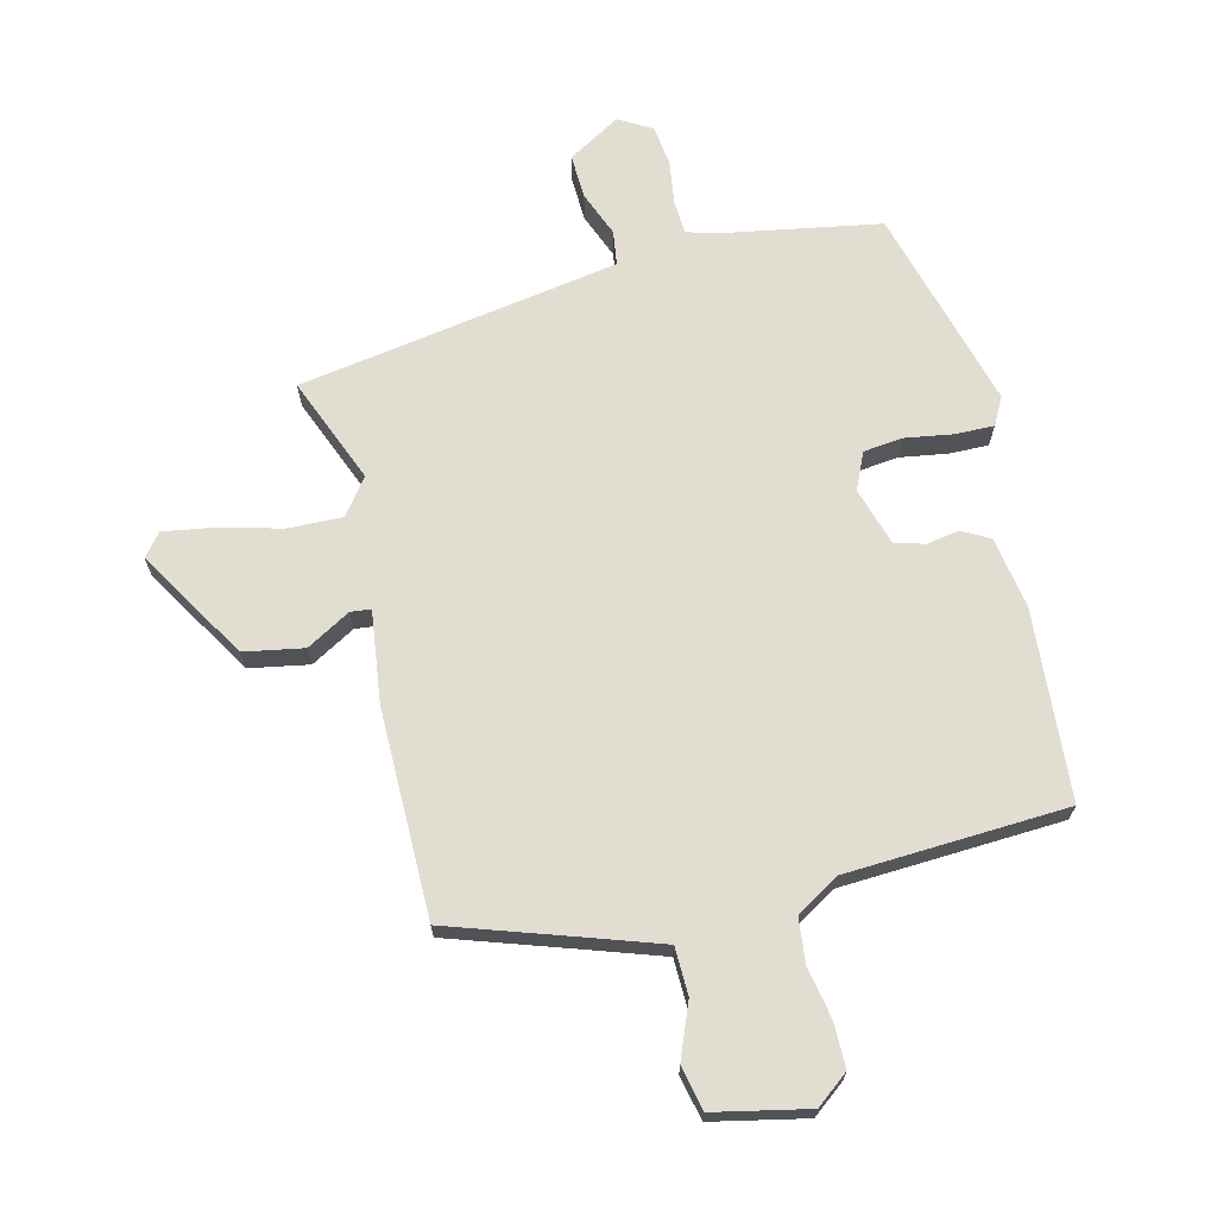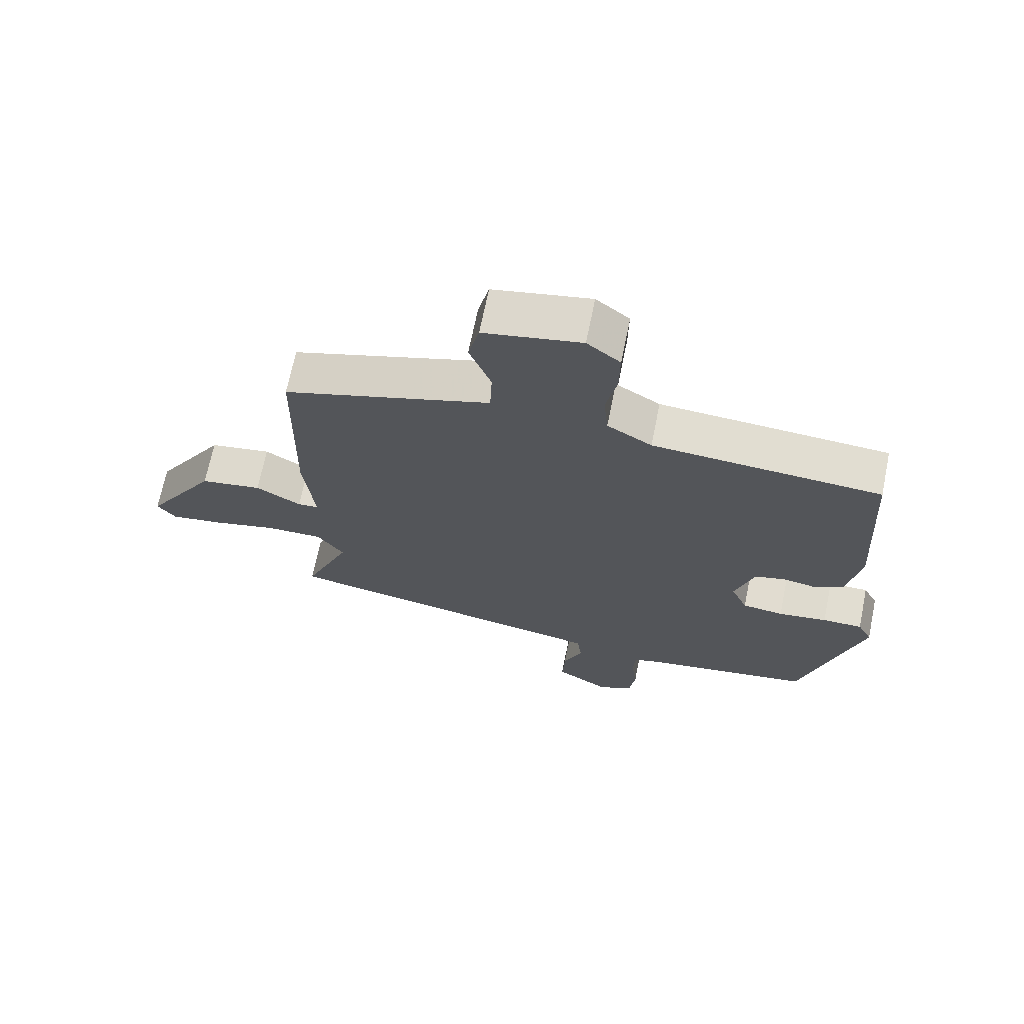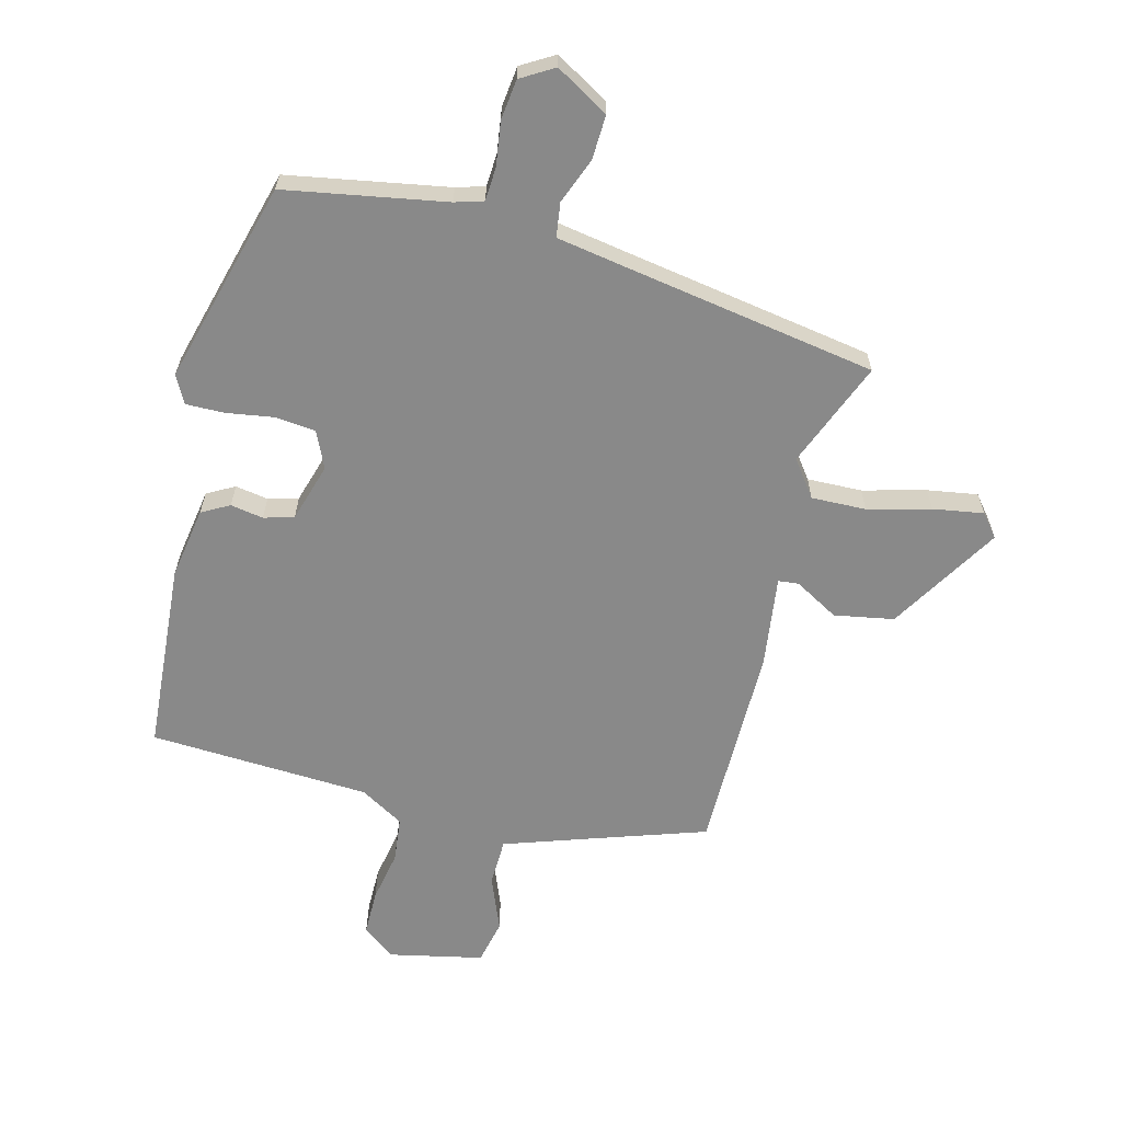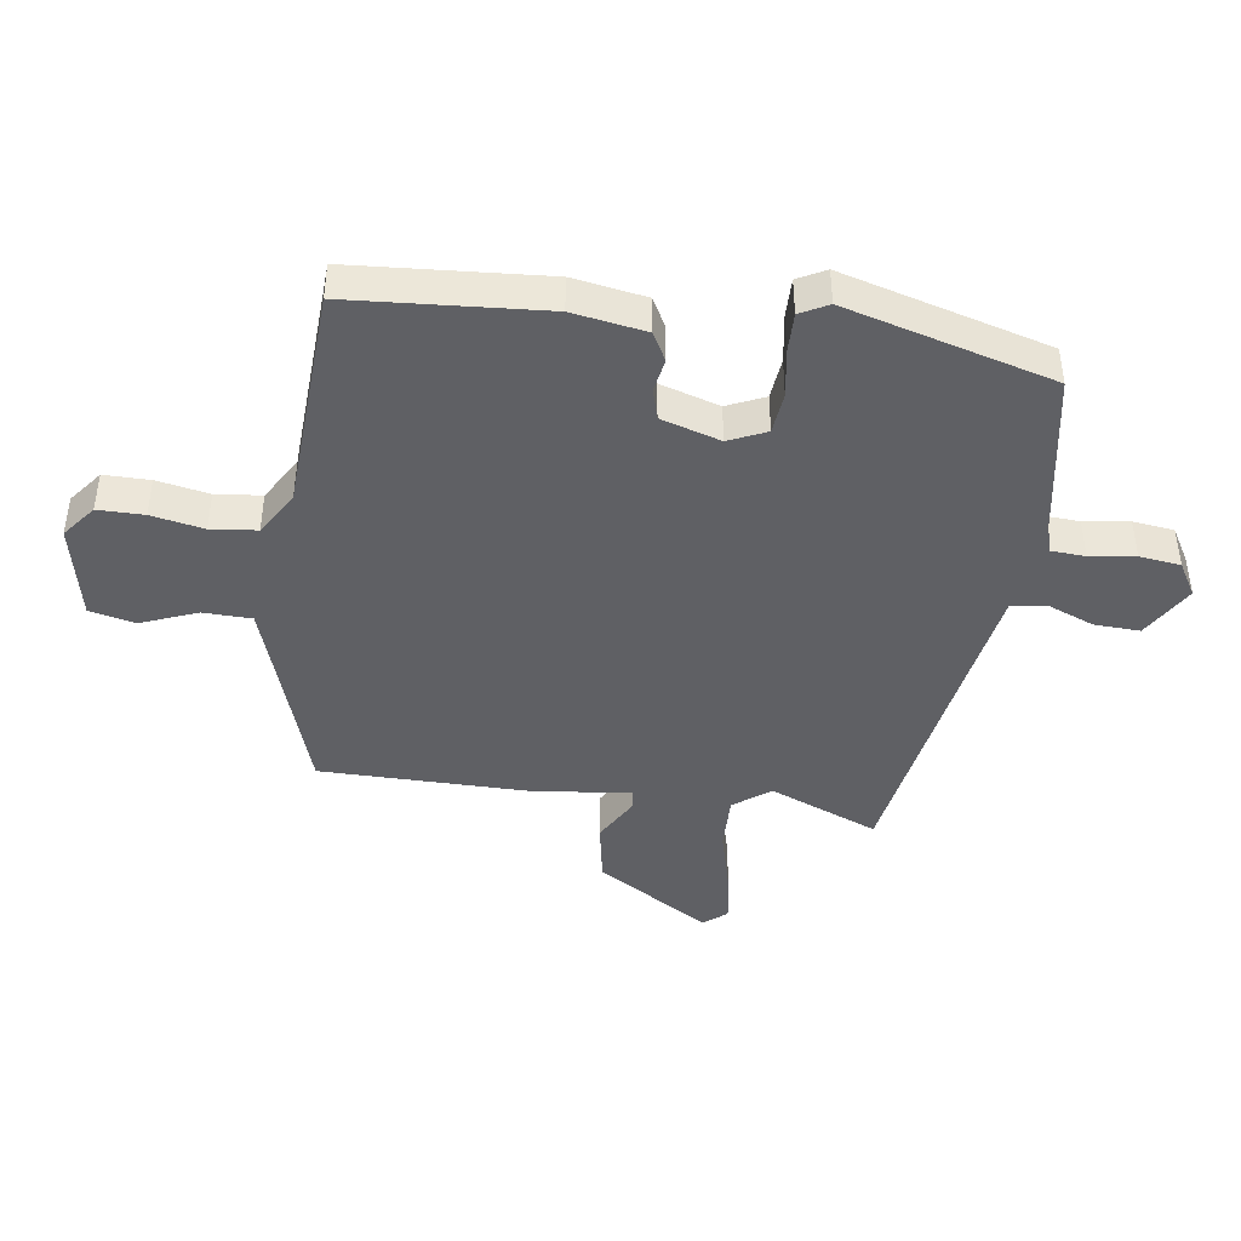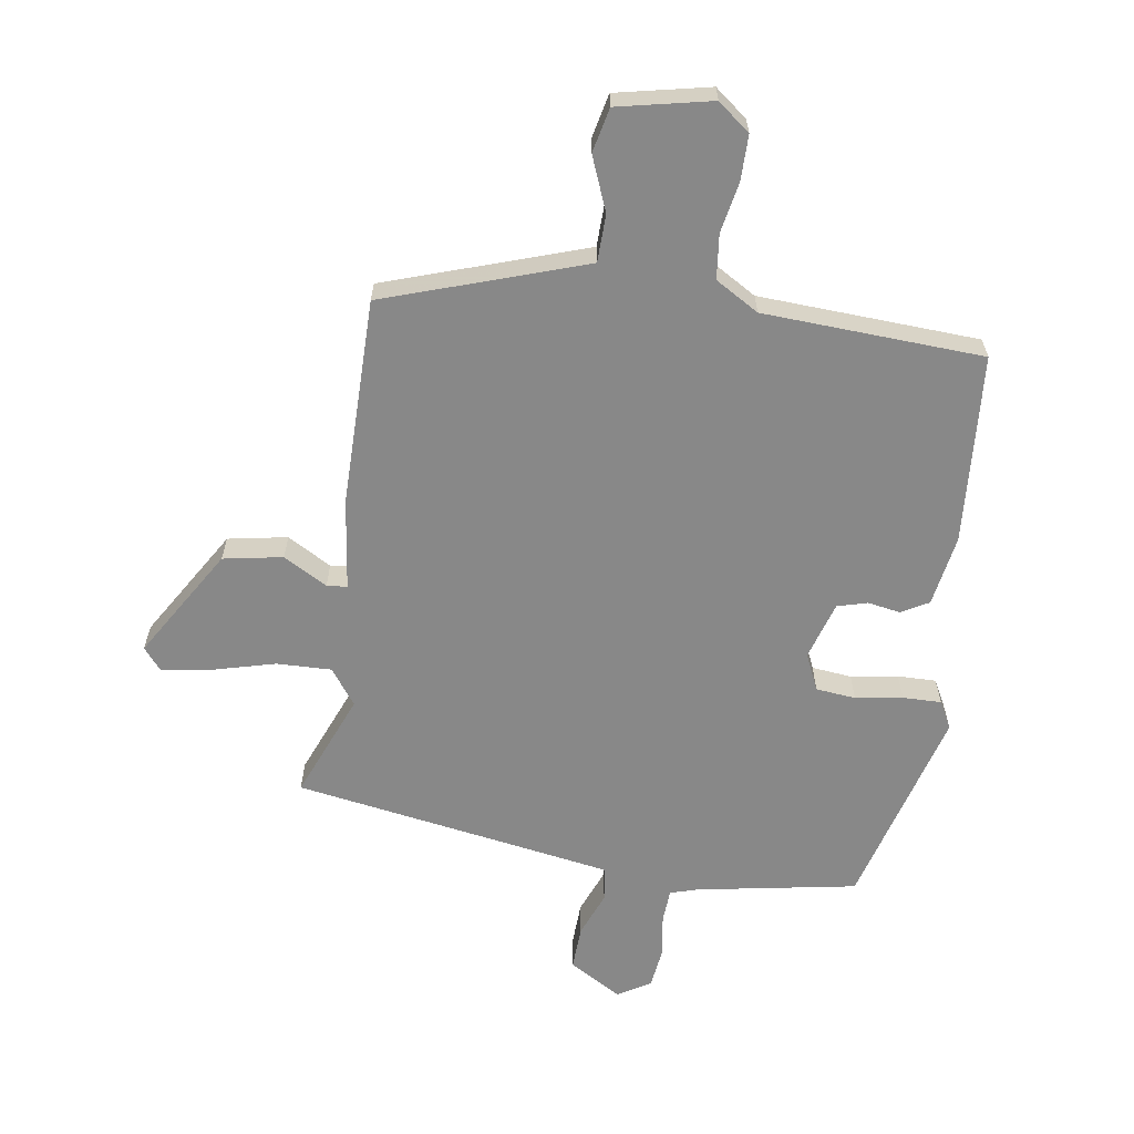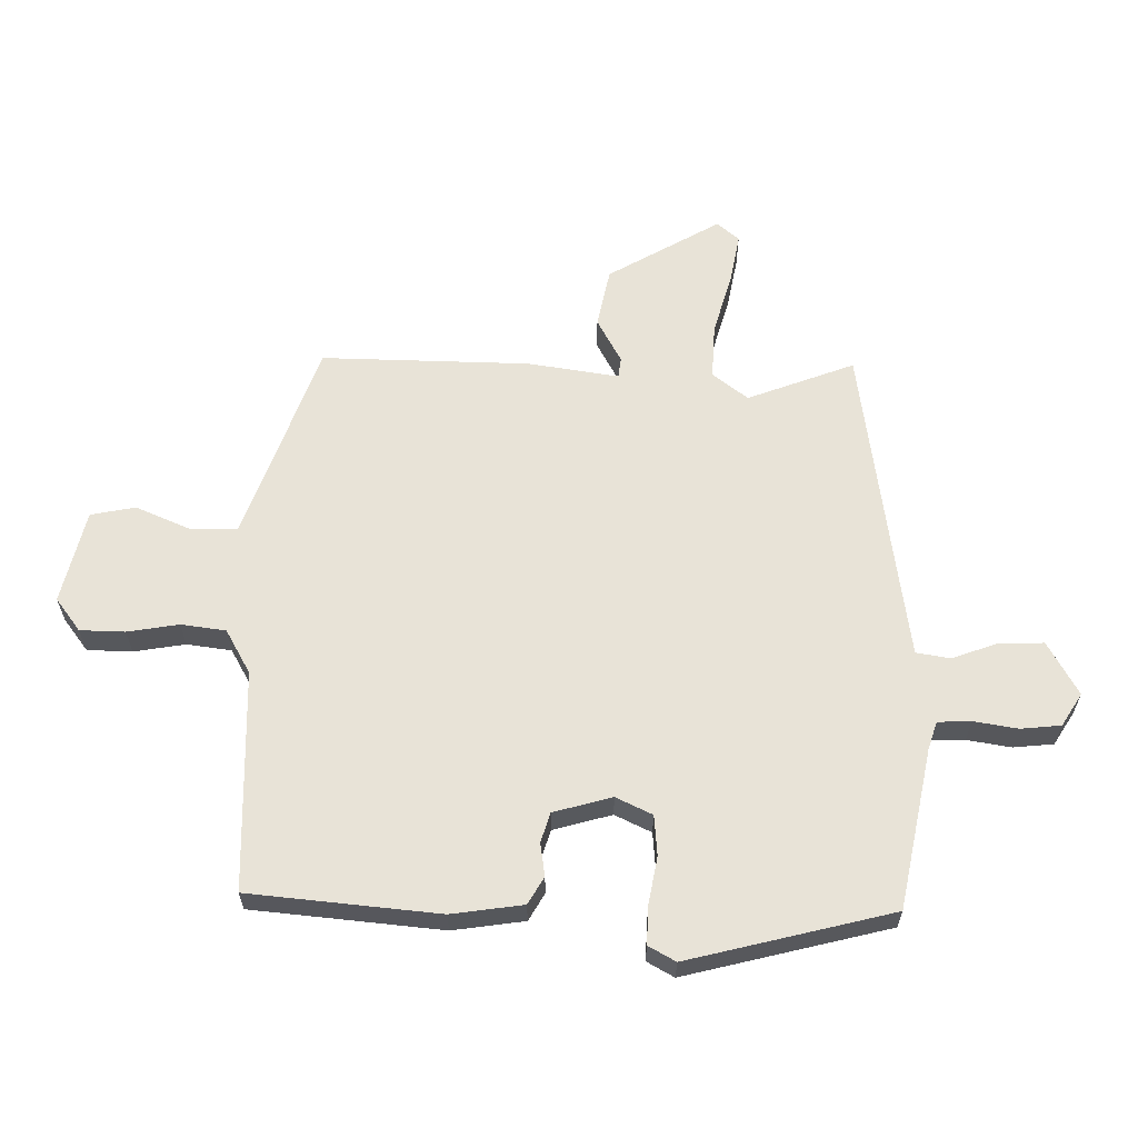
<metadata>
{"format":"obj","ext":"obj","renderer":"f3d","projection":"perspective","resolution":1024,"background":"white","views":[{"elev":68.6,"azim":-12.9,"up":"+Y"},{"elev":68.7,"azim":11.5,"up":"+Z"},{"elev":-63.2,"azim":166.5,"up":"+Y"},{"elev":-43.5,"azim":82.7,"up":"+Y"},{"elev":-62.7,"azim":-7.7,"up":"+Y"},{"elev":62.1,"azim":92.9,"up":"+Y"}]}
</metadata>
<code>
v 0.419 0.07 -0.496
v 0.158 0.07 -0.538
v 0.112 0.07 -0.551
v 0.108 0.07 -0.605
v 0.117 0.07 -0.677
v 0.108 0.07 -0.742
v 0.054 0.07 -0.773
v -0.031 0.07 -0.721
v -0.027 0.07 -0.649
v 0.003 0.07 -0.576
v -0.004 0.07 -0.52
v -0.112 0.07 -0.5
v -0.525 0.07 -0.425
v -0.453 0.07 -0.254
v -0.495 0.07 -0.195
v -0.584 0.07 -0.196
v -0.686 0.07 -0.221
v -0.768 0.07 -0.233
v -0.797 0.07 -0.196
v -0.685 0.07 -0.018
v -0.588 0.07 -0.002
v -0.517 0.07 -0.044
v -0.484 0.07 -0.041
v -0.501 0.07 0.108
v -0.495 0.07 0.446
v -0.293 0.07 0.51
v -0.168 0.07 0.55
v -0.165 0.07 0.627
v -0.199 0.07 0.716
v -0.182 0.07 0.788
v -0.029 0.07 0.818
v 0.023 0.07 0.776
v 0.022 0.07 0.703
v 0.005 0.07 0.62
v 0.012 0.07 0.547
v 0.082 0.07 0.504
v 0.44 0.07 0.48
v 0.458 0.07 0.171
v 0.437 0.07 0.055
v 0.392 0.07 0.031
v 0.339 0.07 0.041
v 0.29 0.07 0.028
v 0.26 0.07 -0.066
v 0.286 0.07 -0.126
v 0.351 0.07 -0.134
v 0.428 0.07 -0.123
v 0.491 0.07 -0.123
v 0.514 0.07 -0.168
v 0.419 0 -0.496
v 0.158 0 -0.538
v 0.112 0 -0.551
v 0.108 0 -0.605
v 0.117 0 -0.677
v 0.108 0 -0.742
v 0.054 0 -0.773
v -0.031 0 -0.721
v -0.027 0 -0.649
v 0.003 0 -0.576
v -0.004 0 -0.52
v -0.112 0 -0.5
v -0.525 0 -0.425
v -0.453 0 -0.254
v -0.495 0 -0.195
v -0.584 0 -0.196
v -0.686 0 -0.221
v -0.768 0 -0.233
v -0.797 0 -0.196
v -0.685 0 -0.018
v -0.588 0 -0.002
v -0.517 0 -0.044
v -0.484 0 -0.041
v -0.501 0 0.108
v -0.495 0 0.446
v -0.293 0 0.51
v -0.168 0 0.55
v -0.165 0 0.627
v -0.199 0 0.716
v -0.182 0 0.788
v -0.029 0 0.818
v 0.023 0 0.776
v 0.022 0 0.703
v 0.005 0 0.62
v 0.012 0 0.547
v 0.082 0 0.504
v 0.44 0 0.48
v 0.458 0 0.171
v 0.437 0 0.055
v 0.392 0 0.031
v 0.339 0 0.041
v 0.29 0 0.028
v 0.26 0 -0.066
v 0.286 0 -0.126
v 0.351 0 -0.134
v 0.428 0 -0.123
v 0.491 0 -0.123
v 0.514 0 -0.168
f 48 1 2
f 47 48 2
f 46 47 2
f 45 46 2
f 44 45 2 3
f 43 44 3
f 39 40 41
f 38 39 41
f 37 38 41
f 36 37 41
f 35 36 41 42
f 32 33 34
f 31 32 34
f 30 31 34
f 29 30 34
f 28 29 34
f 27 28 34 35
f 35 42 43
f 27 35 43
f 26 27 43
f 26 43 3
f 25 26 3
f 24 25 3
f 23 24 3
f 20 21 22
f 19 20 22
f 18 19 22
f 17 18 22
f 16 17 22
f 12 13 14
f 11 12 14 15
f 8 9 10
f 7 8 10
f 6 7 10
f 5 6 10
f 4 5 10
f 4 10 11
f 3 4 11
f 23 3 11 15
f 15 16 22 23
f 50 49 96
f 50 96 95
f 50 95 94
f 50 94 93
f 51 50 93 92
f 51 92 91
f 89 88 87
f 89 87 86
f 89 86 85
f 89 85 84
f 90 89 84 83
f 82 81 80
f 82 80 79
f 82 79 78
f 82 78 77
f 82 77 76
f 83 82 76 75
f 91 90 83
f 91 83 75
f 91 75 74
f 51 91 74
f 51 74 73
f 51 73 72
f 51 72 71
f 70 69 68
f 70 68 67
f 70 67 66
f 70 66 65
f 70 65 64
f 62 61 60
f 63 62 60 59
f 58 57 56
f 58 56 55
f 58 55 54
f 58 54 53
f 58 53 52
f 59 58 52
f 59 52 51
f 63 59 51 71
f 71 70 64 63
f 1 49 50 2
f 2 50 51 3
f 3 51 52 4
f 4 52 53 5
f 5 53 54 6
f 6 54 55 7
f 7 55 56 8
f 8 56 57 9
f 9 57 58 10
f 10 58 59 11
f 11 59 60 12
f 12 60 61 13
f 13 61 62 14
f 14 62 63 15
f 15 63 64 16
f 16 64 65 17
f 17 65 66 18
f 18 66 67 19
f 19 67 68 20
f 20 68 69 21
f 21 69 70 22
f 22 70 71 23
f 23 71 72 24
f 24 72 73 25
f 25 73 74 26
f 26 74 75 27
f 27 75 76 28
f 28 76 77 29
f 29 77 78 30
f 30 78 79 31
f 31 79 80 32
f 32 80 81 33
f 33 81 82 34
f 34 82 83 35
f 35 83 84 36
f 36 84 85 37
f 37 85 86 38
f 38 86 87 39
f 39 87 88 40
f 40 88 89 41
f 41 89 90 42
f 42 90 91 43
f 43 91 92 44
f 44 92 93 45
f 45 93 94 46
f 46 94 95 47
f 47 95 96 48
f 48 96 49 1

</code>
